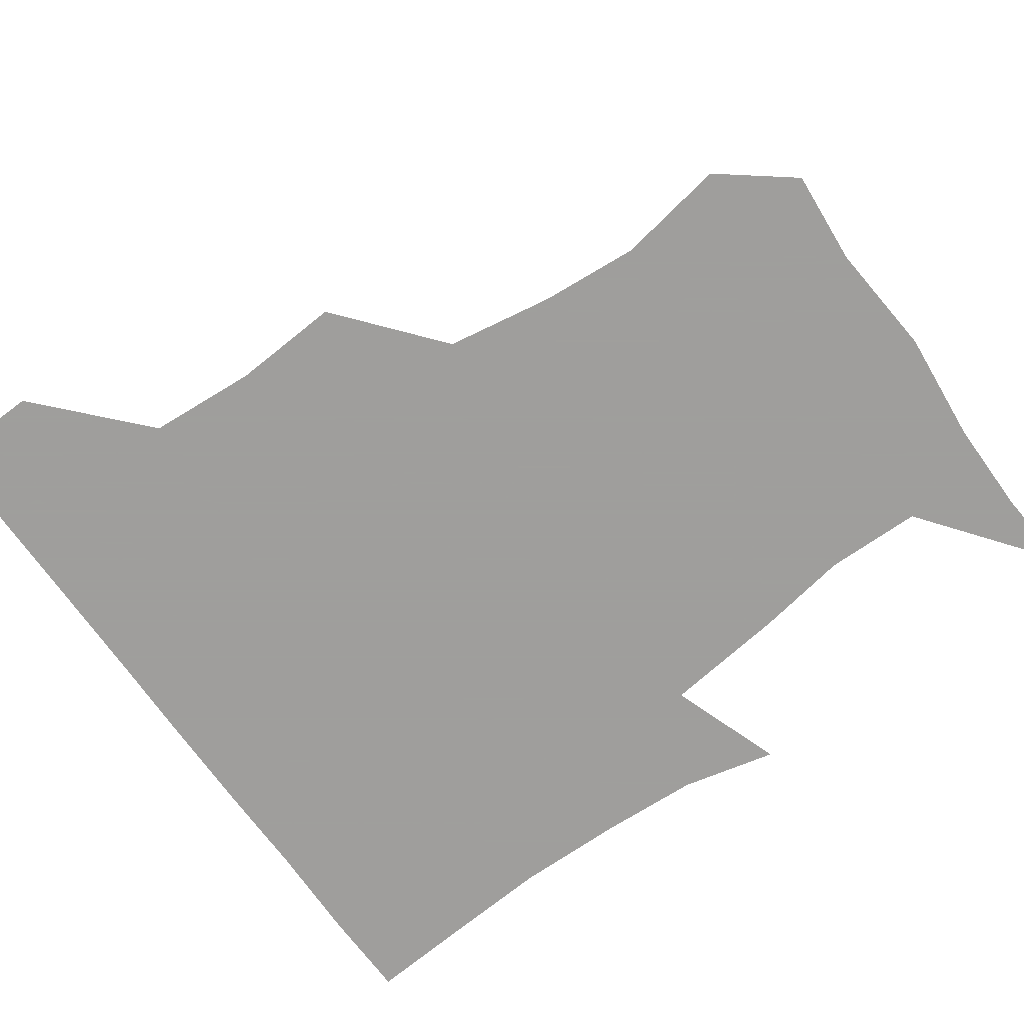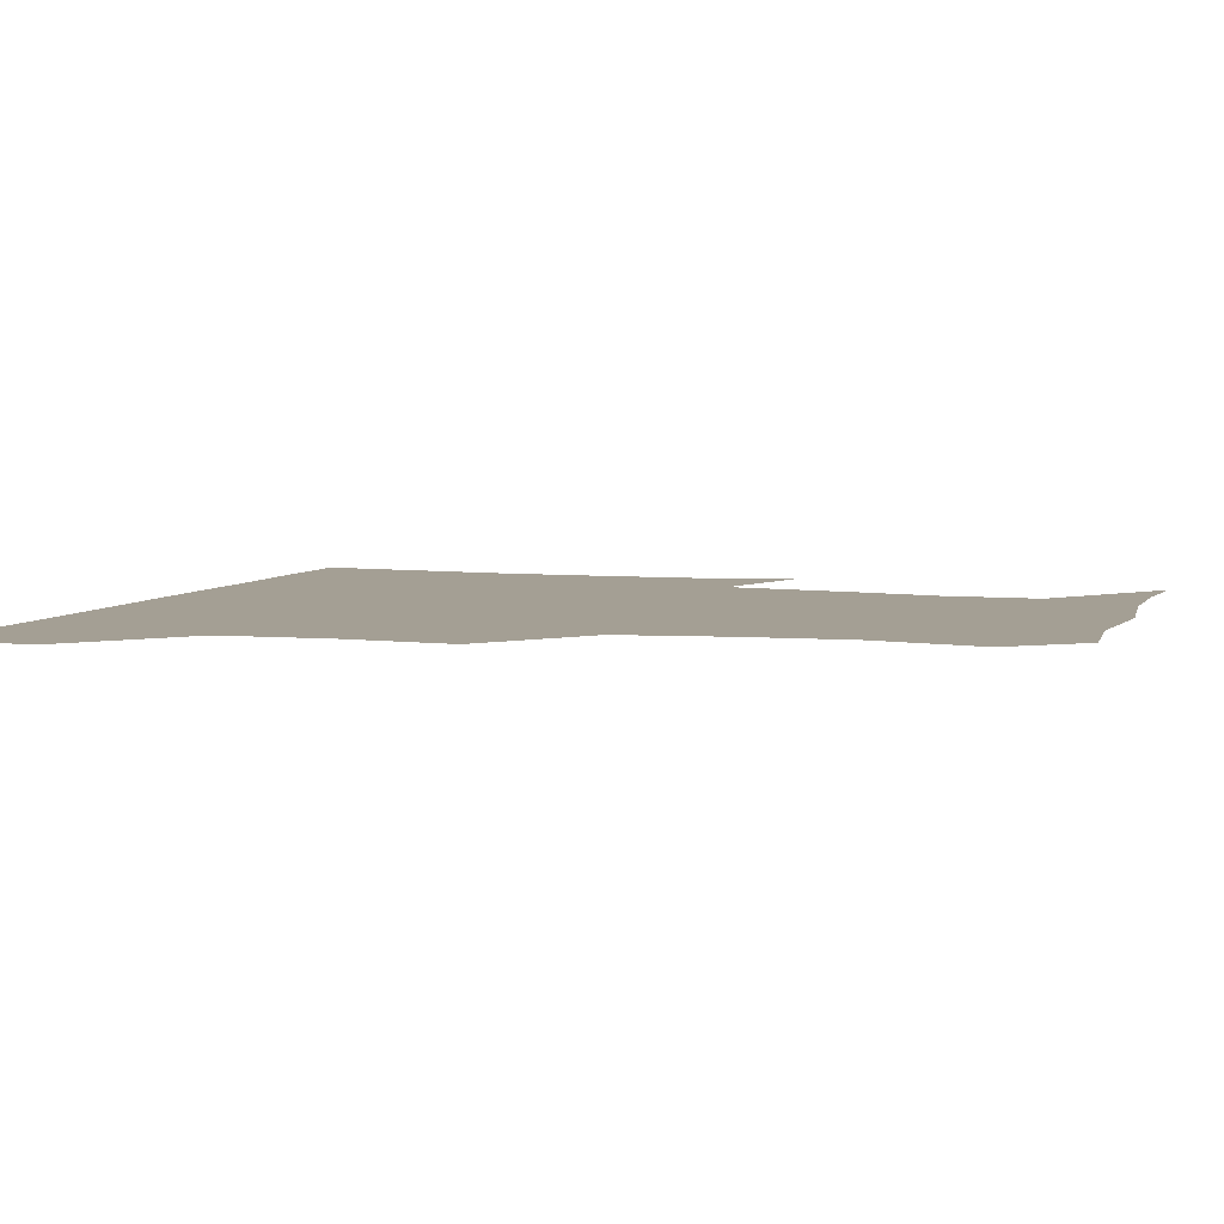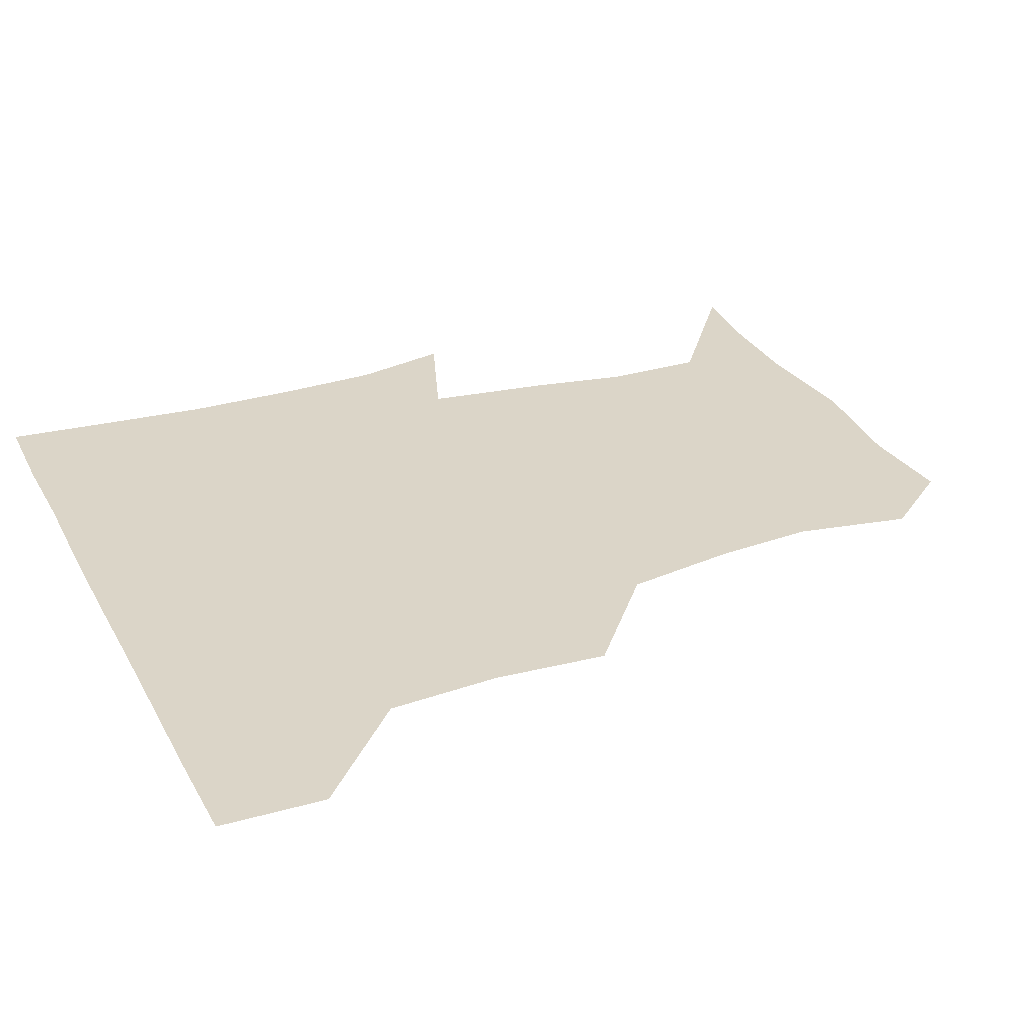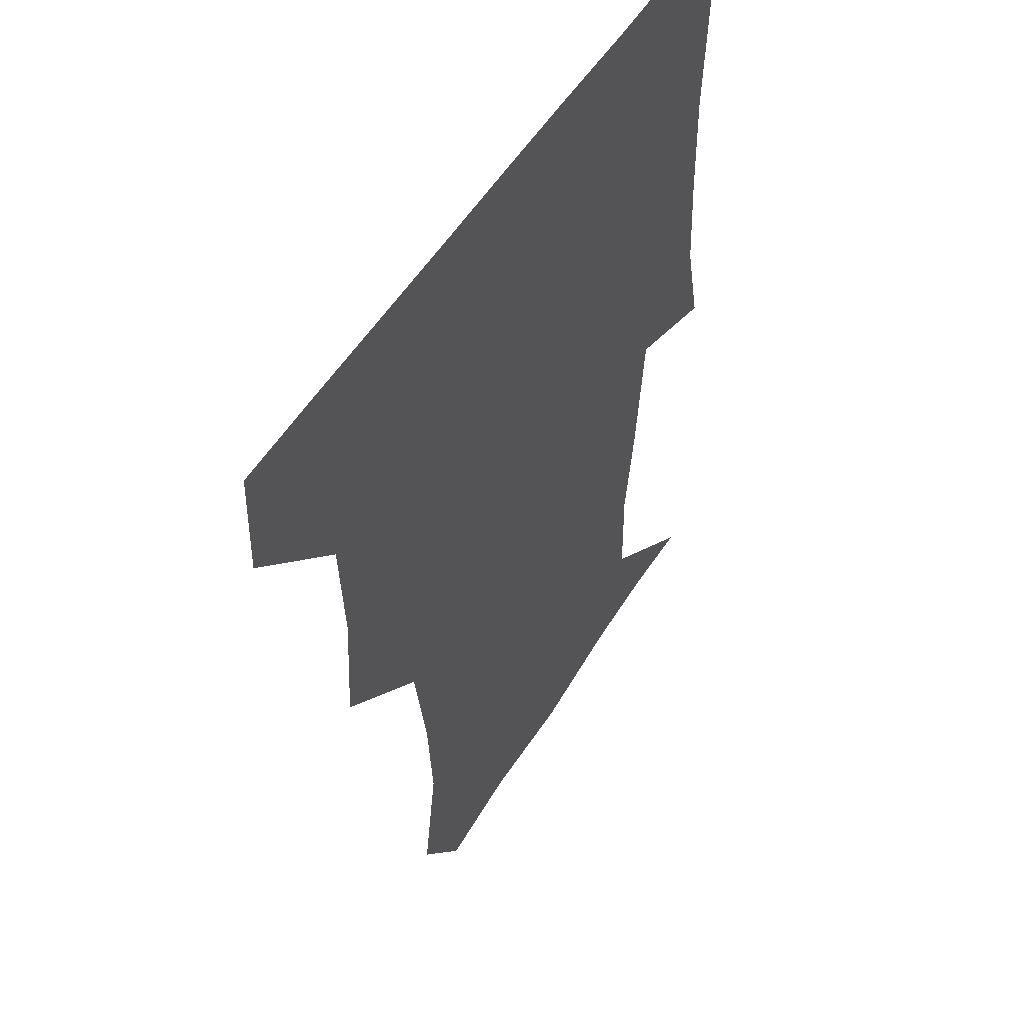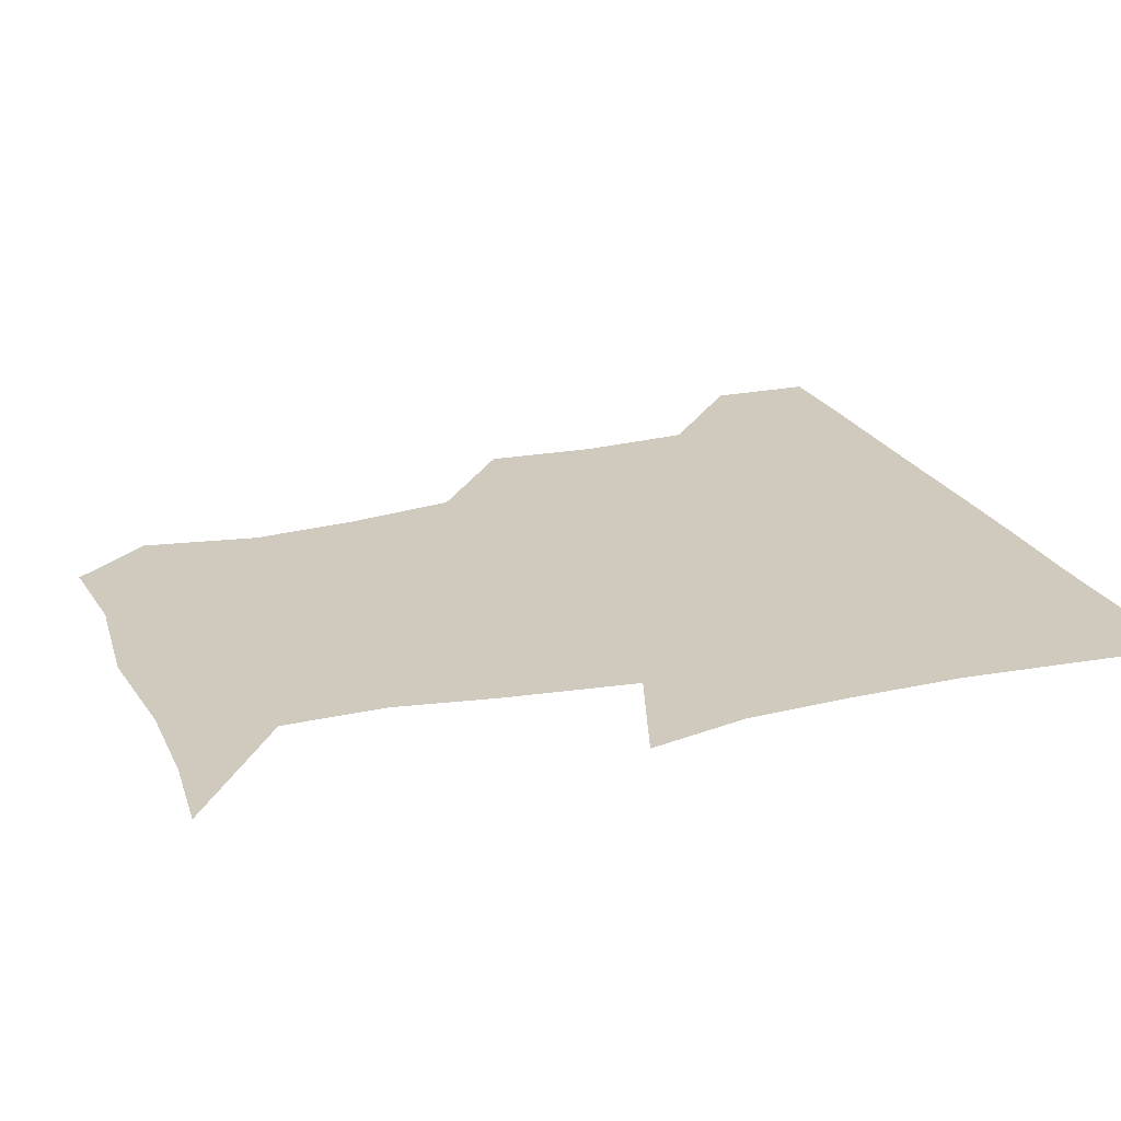
<metadata>
{"format":"obj","ext":"obj","renderer":"f3d","projection":"perspective","resolution":1024,"background":"white","views":[{"elev":-71.1,"azim":-54.6,"up":"+Z"},{"elev":5.5,"azim":-71.8,"up":"+Z"},{"elev":29.6,"azim":-113.6,"up":"+Z"},{"elev":50.2,"azim":-60.2,"up":"+Y"},{"elev":22.9,"azim":69.6,"up":"+Z"}]}
</metadata>
<code>
v 450.8 389.9 0
v 451.4 420.7 0
v 483.6 293 0
v 485.7 326.3 0
v 483.4 359.9 0
v 482.2 391.3 0
v 481.4 421.1 0
v 517.7 169.3 0
v 523.4 203 0
v 521 233.1 0
v 515.5 266.4 0
v 513.9 300.9 0
v 513.6 332.7 0
v 512.4 362 0
v 511.6 391.3 0
v 511.3 421.1 0
v 535.3 146.9 0
v 546.2 183.9 0
v 546 211.2 0
v 545.4 244.1 0
v 543 272.8 0
v 543.5 304.8 0
v 542.8 334.1 0
v 542.6 362.9 0
v 541.7 391.5 0
v 541.1 421.1 0
v 564.5 149.1 0
v 572.4 185.3 0
v 574 215.2 0
v 572.8 244.1 0
v 571.7 273.2 0
v 571.6 305.1 0
v 571.8 333.6 0
v 572 363 0
v 572 391.4 0
v 570.8 421.4 0
v 600.2 145.9 0
v 599.3 184.1 0
v 601.6 214.2 0
v 600.1 246.5 0
v 600.8 277.6 0
v 600.8 305.8 0
v 601.4 334.6 0
v 601.4 363.5 0
v 601.7 391.5 0
v 600.4 421.4 0
v 634.8 149 0
v 626.9 179.4 0
v 626.5 215.5 0
v 628.6 244.6 0
v 630.2 275 0
v 629 304 0
v 629 336.1 0
v 630.3 363.2 0
v 631.1 392.1 0
v 631.2 420.9 0
v 664 148.9 0
v 649.5 177.9 0
v 649.1 207.8 0
v 654 236.7 0
v 658.6 275 0
v 655.8 304.4 0
v 656.3 333.4 0
v 658.7 361.9 0
v 660.1 392.6 0
v 661.1 421.3 0
v 690.1 146.7 0
v 694.3 262.5 0
v 687.4 292.1 0
v 685.8 322.8 0
v 685.4 356.5 0
v 687.7 389.9 0
v 690 420.7 0
v 691 451 0
f 5 6 1
f 1 6 2
f 6 7 2
f 11 12 3
f 3 12 4
f 12 13 4
f 4 13 5
f 13 14 5
f 5 14 6
f 14 15 6
f 6 15 7
f 15 16 7
f 17 18 8
f 8 18 9
f 18 19 9
f 9 19 10
f 19 20 10
f 10 20 11
f 20 21 11
f 11 21 12
f 21 22 12
f 12 22 13
f 22 23 13
f 13 23 14
f 23 24 14
f 14 24 15
f 24 25 15
f 15 25 16
f 25 26 16
f 17 27 18
f 27 28 18
f 18 28 19
f 28 29 19
f 19 29 20
f 29 30 20
f 20 30 21
f 30 31 21
f 21 31 22
f 31 32 22
f 22 32 23
f 32 33 23
f 23 33 24
f 33 34 24
f 24 34 25
f 34 35 25
f 25 35 26
f 35 36 26
f 27 37 28
f 37 38 28
f 28 38 29
f 38 39 29
f 29 39 30
f 39 40 30
f 30 40 31
f 40 41 31
f 31 41 32
f 41 42 32
f 32 42 33
f 42 43 33
f 33 43 34
f 43 44 34
f 34 44 35
f 44 45 35
f 35 45 36
f 45 46 36
f 37 47 38
f 47 48 38
f 38 48 39
f 48 49 39
f 39 49 40
f 49 50 40
f 40 50 41
f 50 51 41
f 41 51 42
f 51 52 42
f 42 52 43
f 52 53 43
f 43 53 44
f 53 54 44
f 44 54 45
f 54 55 45
f 45 55 46
f 55 56 46
f 47 57 48
f 57 58 48
f 48 58 49
f 58 59 49
f 49 59 50
f 59 60 50
f 50 60 51
f 60 61 51
f 51 61 52
f 61 62 52
f 52 62 53
f 62 63 53
f 53 63 54
f 63 64 54
f 54 64 55
f 64 65 55
f 55 65 56
f 65 66 56
f 57 67 58
f 61 68 62
f 68 69 62
f 62 69 63
f 69 70 63
f 63 70 64
f 70 71 64
f 64 71 65
f 71 72 65
f 65 72 66
f 72 73 66

</code>
